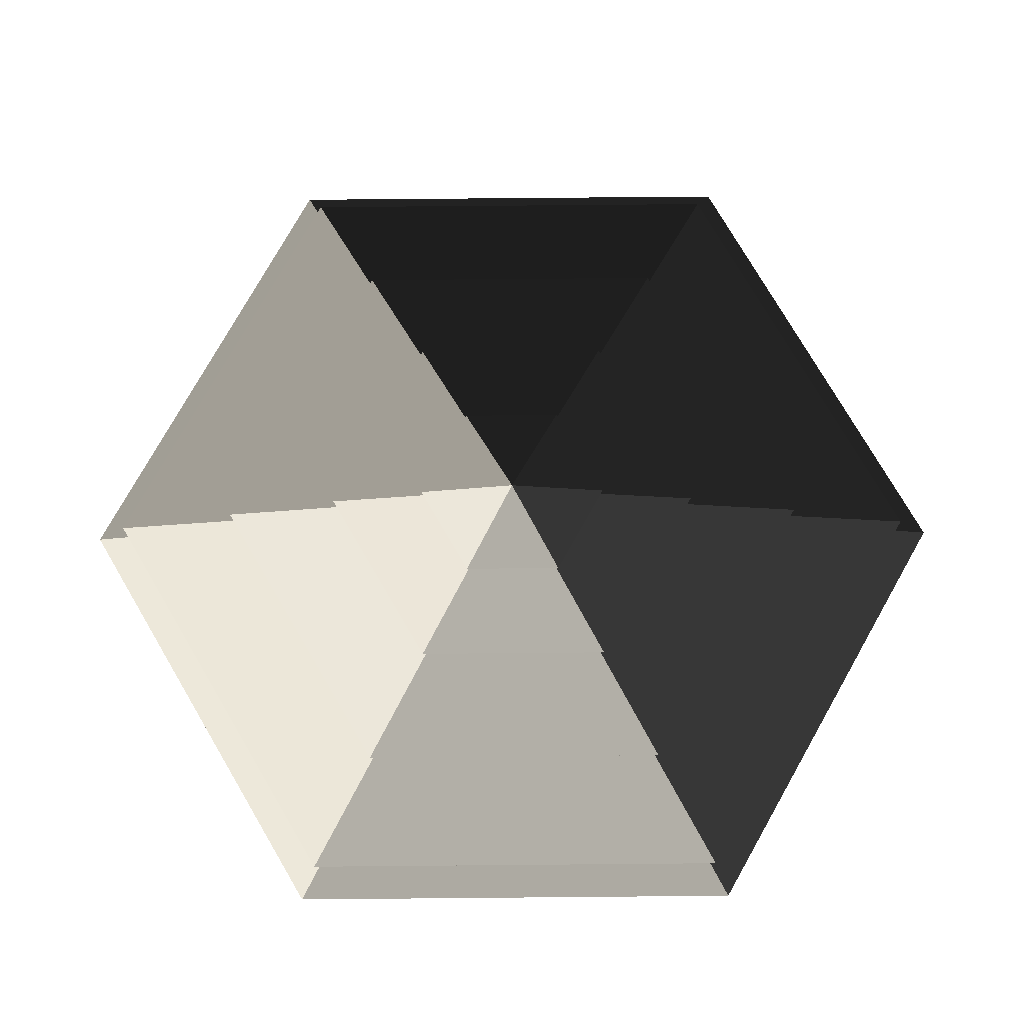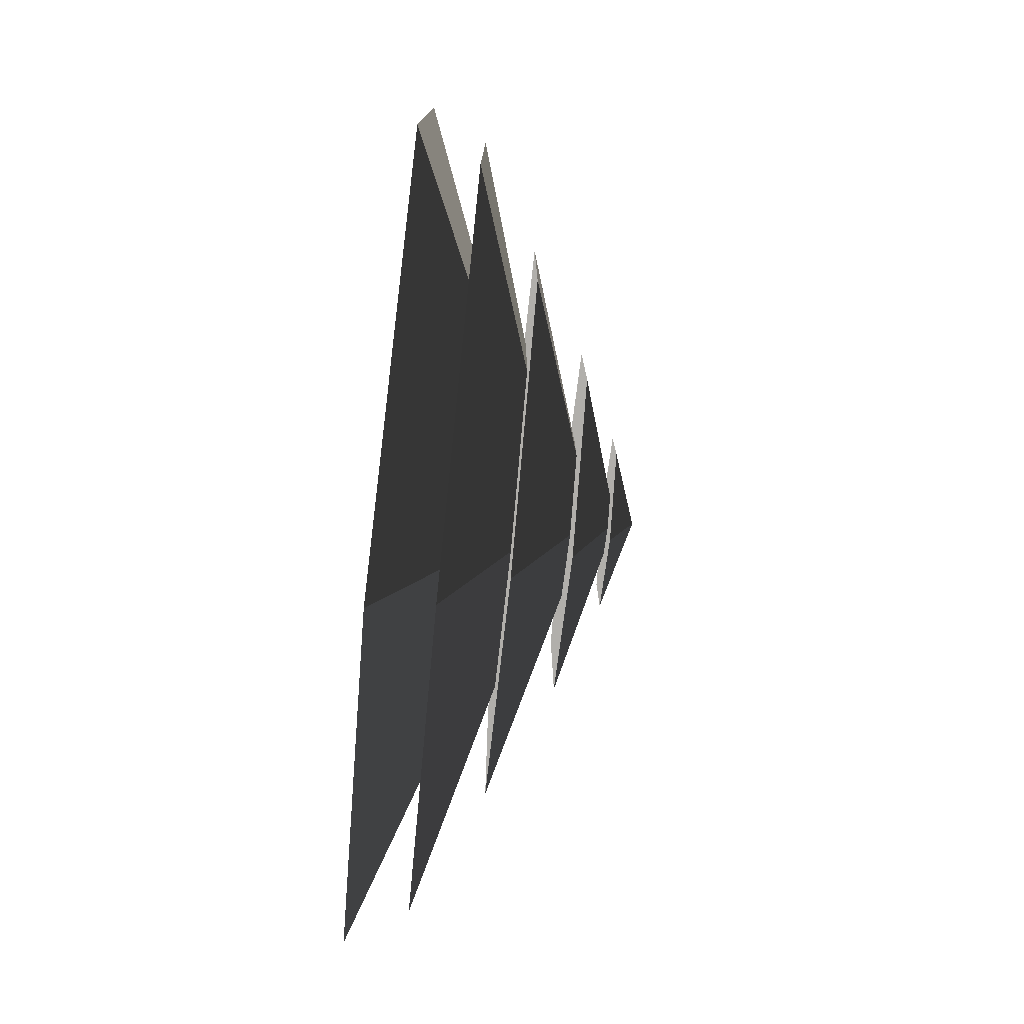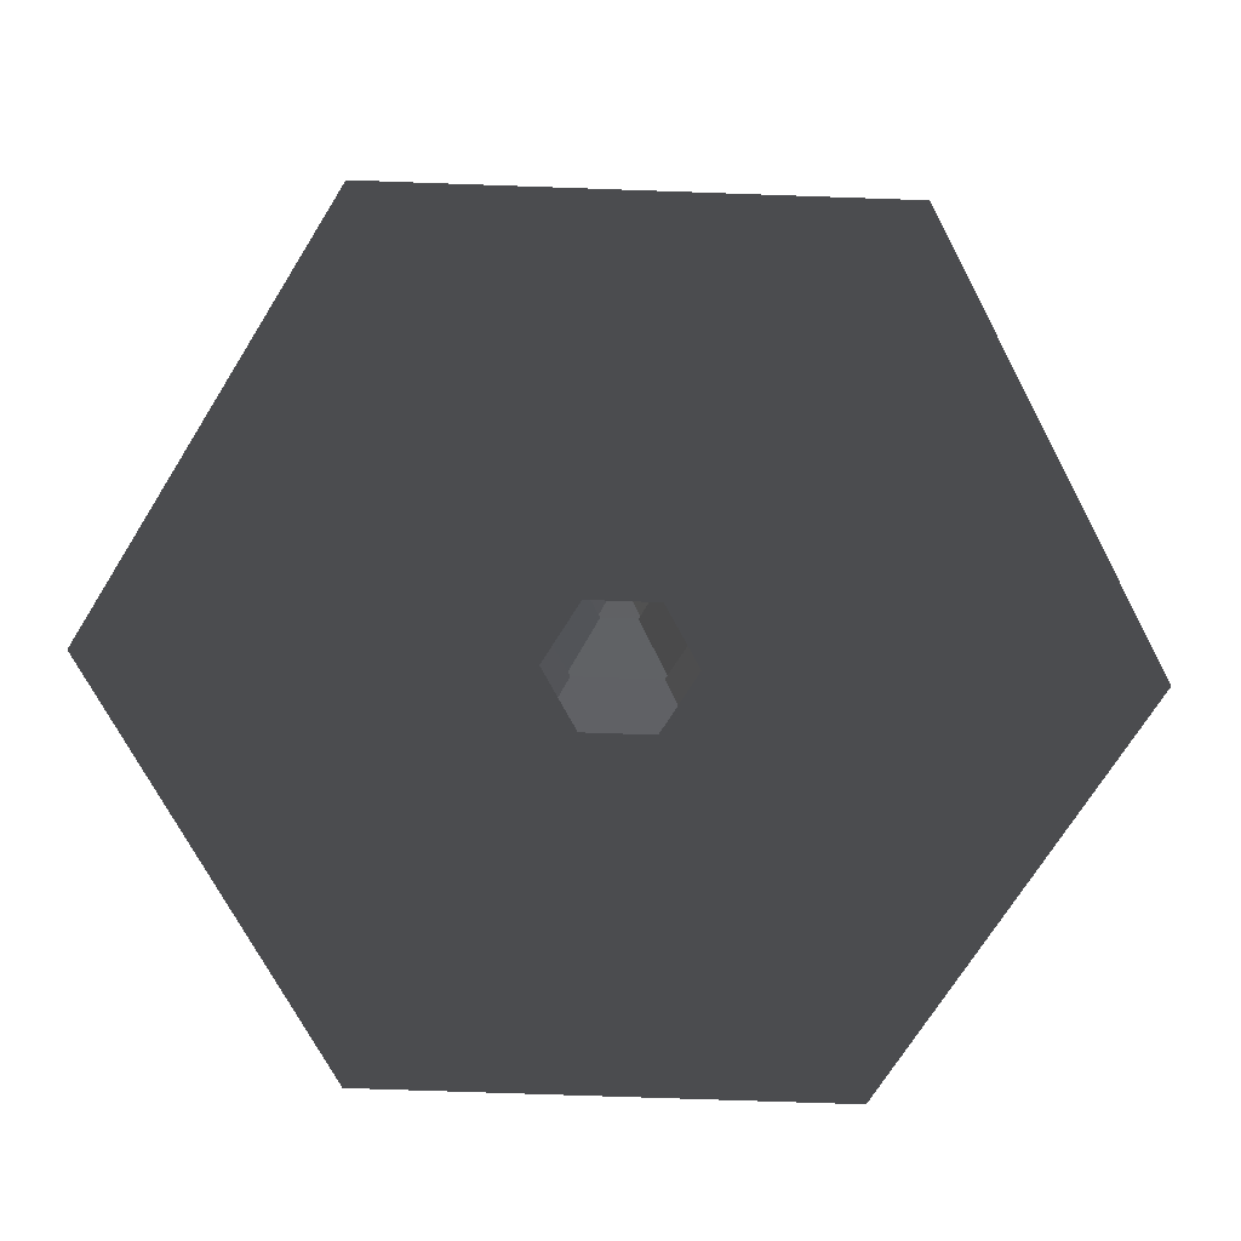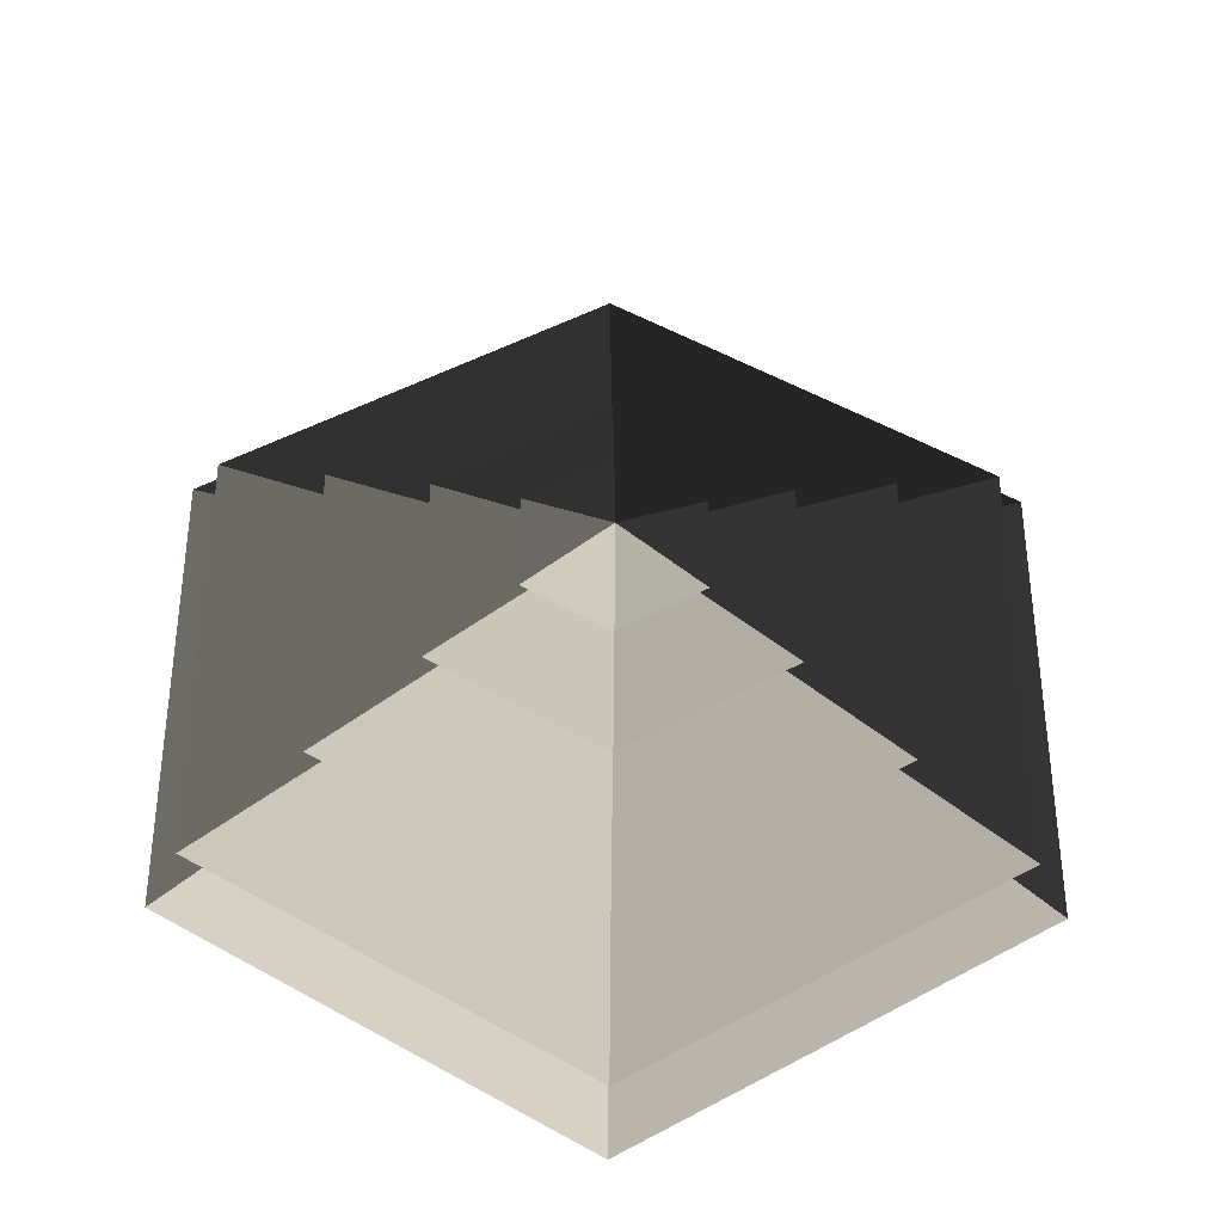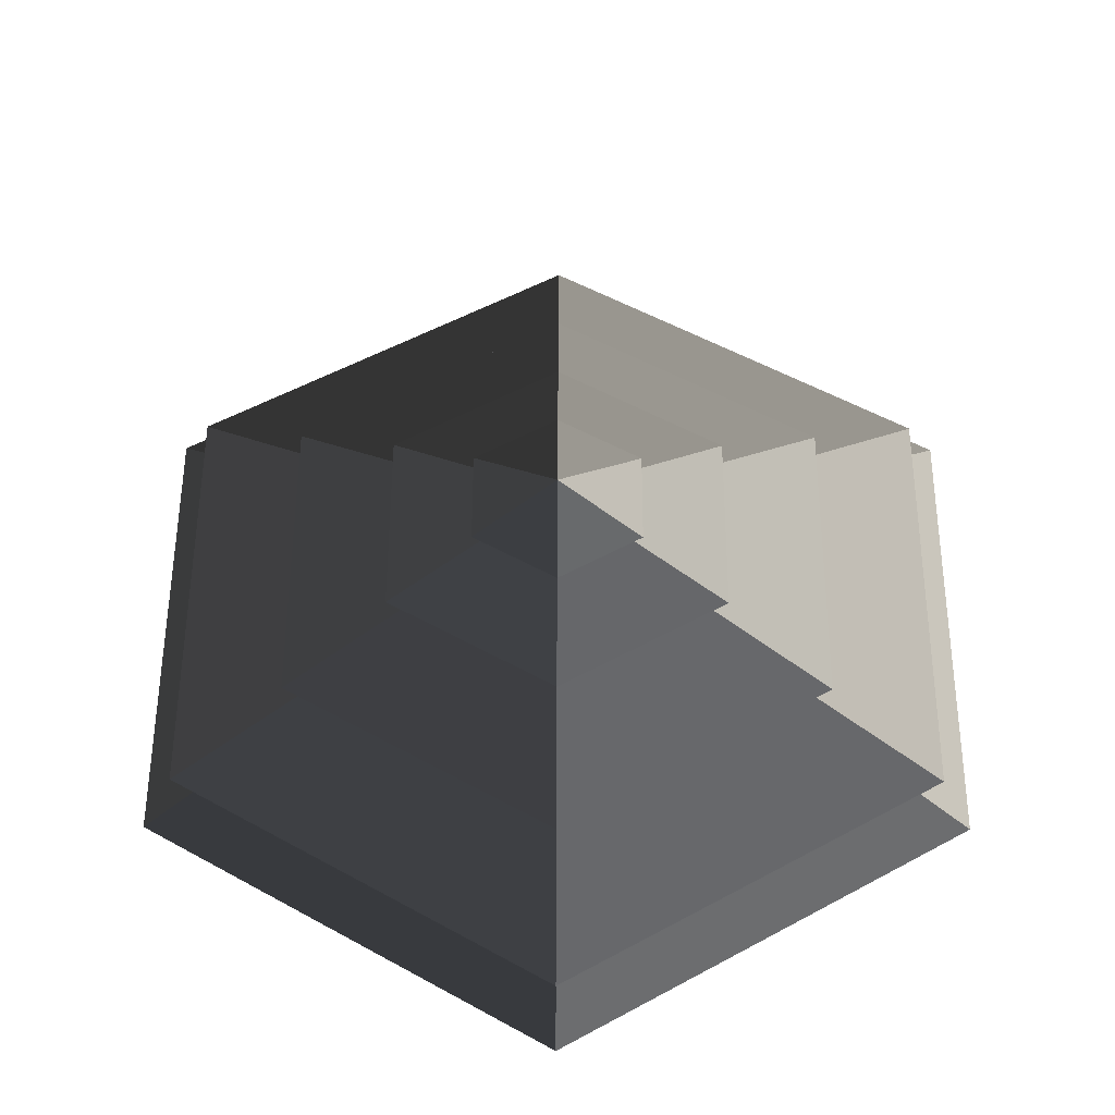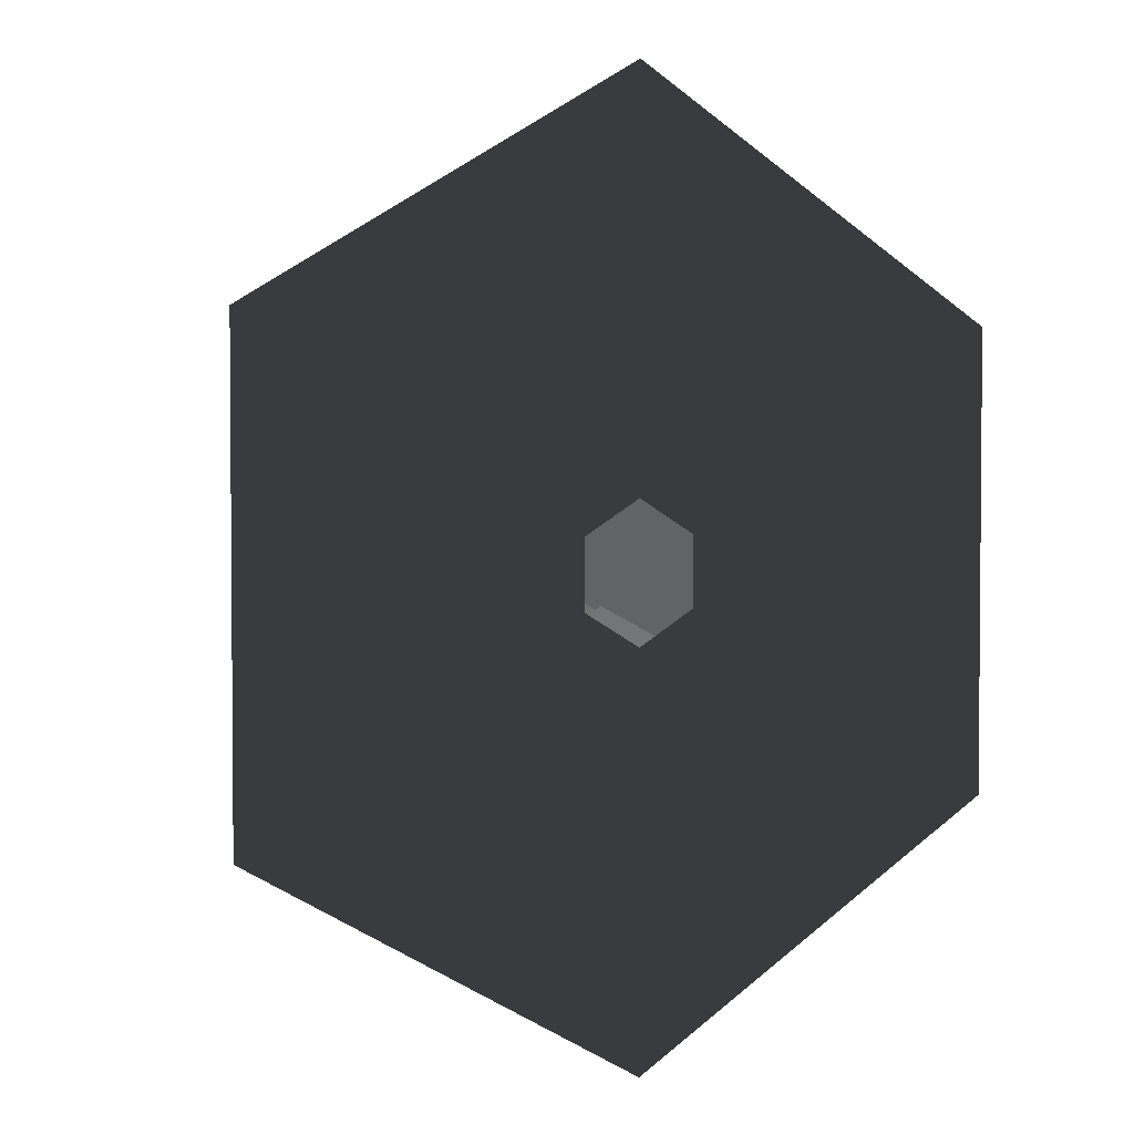
<metadata>
{"format":"obj","ext":"obj","renderer":"f3d","projection":"perspective","resolution":1024,"background":"white","views":[{"elev":77.7,"azim":29.5,"up":"+Z"},{"elev":-78.2,"azim":-95.7,"up":"+Y"},{"elev":-71.8,"azim":148.0,"up":"+Z"},{"elev":-36.1,"azim":-1.4,"up":"+Y"},{"elev":55.0,"azim":-119.8,"up":"+Z"},{"elev":2.9,"azim":148.8,"up":"+Y"}]}
</metadata>
<code>
v -10.39 6 3.994
v -70.82 40.89 3.994
v -70.82 -40.89 3.994
v -10.39 -6 3.994
v 5.12e-05 12 3.994
v 4.444e-06 81.78 3.994
v 10.39 6 3.994
v 70.82 40.89 3.994
v 5.893e-05 -81.78 3.994
v 1.217e-05 -12 3.994
v 70.82 -40.89 3.994
v 10.39 -6 3.994
v 4.444e-06 81.78 3.994
v 8.644e-05 51.36 14.77
v -44.48 25.68 14.77
v -70.82 40.89 3.994
v -44.48 25.68 14.77
v -65.28 37.69 14.77
v -65.28 -37.69 14.77
v -44.48 -25.68 14.77
v 8.644e-05 51.36 14.77
v 5.6e-05 75.38 14.77
v 44.48 25.68 14.77
v 65.28 37.69 14.77
v 6.145e-06 -75.38 14.77
v -4.811e-06 -51.36 14.77
v 65.28 -37.69 14.77
v 44.48 -25.68 14.77
v -70.82 -40.89 3.994
v -44.48 -25.68 14.77
v -4.811e-06 -51.36 14.77
v 5.893e-05 -81.78 3.994
v 70.82 -40.89 3.994
v 44.48 -25.68 14.77
v 44.48 25.68 14.77
v 70.82 40.89 3.994
v -70.82 40.89 3.994
v -44.48 25.68 14.77
v -44.48 -25.68 14.77
v -70.82 -40.89 3.994
v 5.893e-05 -81.78 3.994
v -4.811e-06 -51.36 14.77
v 44.48 -25.68 14.77
v 70.82 -40.89 3.994
v 70.82 40.89 3.994
v 44.48 25.68 14.77
v 8.644e-05 51.36 14.77
v 4.444e-06 81.78 3.994
v 5.6e-05 75.38 14.77
v 7.456e-06 33.42 26.26
v -28.94 16.71 26.26
v -65.28 37.69 14.77
v -28.94 16.71 26.26
v -46.13 26.63 26.26
v -46.13 -26.63 26.26
v -28.94 -16.71 26.26
v 7.456e-06 33.42 26.26
v 4.228e-05 53.27 26.26
v 28.94 16.71 26.26
v 46.13 26.63 26.26
v 3.805e-05 -53.27 26.26
v 7.287e-05 -33.42 26.26
v 46.13 -26.63 26.26
v 28.94 -16.71 26.26
v -65.28 -37.69 14.77
v -28.94 -16.71 26.26
v 7.287e-05 -33.42 26.26
v 6.145e-06 -75.38 14.77
v 65.28 -37.69 14.77
v 28.94 -16.71 26.26
v 28.94 16.71 26.26
v 65.28 37.69 14.77
v -65.28 37.69 14.77
v -28.94 16.71 26.26
v -28.94 -16.71 26.26
v -65.28 -37.69 14.77
v 6.145e-06 -75.38 14.77
v 7.287e-05 -33.42 26.26
v 28.94 -16.71 26.26
v 65.28 -37.69 14.77
v 65.28 37.69 14.77
v 28.94 16.71 26.26
v 7.456e-06 33.42 26.26
v 5.6e-05 75.38 14.77
v -46.13 -26.63 26.26
v -13.19 -7.617 36.94
v 1.327e-05 -15.23 36.94
v 3.805e-05 -53.27 26.26
v 1.327e-05 -15.23 36.94
v 4.191e-05 -32.93 36.94
v 28.51 -16.46 36.94
v 13.19 -7.617 36.94
v -13.19 -7.617 36.94
v -28.51 -16.46 36.94
v 28.51 16.46 36.94
v 13.19 7.617 36.94
v 3.72e-05 32.93 36.94
v 6.584e-05 15.23 36.94
v -28.51 16.46 36.94
v -13.19 7.617 36.94
v 46.13 -26.63 26.26
v 13.19 -7.617 36.94
v 13.19 7.617 36.94
v 46.13 26.63 26.26
v -46.13 26.63 26.26
v -13.19 7.617 36.94
v -13.19 -7.617 36.94
v -46.13 -26.63 26.26
v 3.805e-05 -53.27 26.26
v 1.327e-05 -15.23 36.94
v 13.19 -7.617 36.94
v 46.13 -26.63 26.26
v 46.13 26.63 26.26
v 13.19 7.617 36.94
v 6.584e-05 15.23 36.94
v 4.228e-05 53.27 26.26
v 4.228e-05 53.27 26.26
v 6.584e-05 15.23 36.94
v -13.19 7.617 36.94
v -46.13 26.63 26.26
v 28.51 -16.46 36.94
v 5.388 -3.111 44.08
v 5.388 3.111 44.08
v 28.51 16.46 36.94
v 5.388 3.111 44.08
v 14.22 8.211 44.08
v 1.456e-05 16.42 44.08
v 2.674e-05 6.222 44.08
v -14.22 8.211 44.08
v -5.388 3.111 44.08
v 5.388 -3.111 44.08
v 14.22 -8.211 44.08
v -14.22 -8.211 44.08
v -5.388 -3.111 44.08
v 6.374e-05 -16.42 44.08
v 5.155e-05 -6.222 44.08
v -28.51 16.46 36.94
v -5.388 3.111 44.08
v -5.388 -3.111 44.08
v -28.51 -16.46 36.94
v 4.191e-05 -32.93 36.94
v 5.155e-05 -6.222 44.08
v 5.388 -3.111 44.08
v 28.51 -16.46 36.94
v 28.51 16.46 36.94
v 5.388 3.111 44.08
v 2.674e-05 6.222 44.08
v 3.72e-05 32.93 36.94
v 3.72e-05 32.93 36.94
v 2.674e-05 6.222 44.08
v -5.388 3.111 44.08
v -28.51 16.46 36.94
v -28.51 -16.46 36.94
v -5.388 -3.111 44.08
v 5.155e-05 -6.222 44.08
v 4.191e-05 -32.93 36.94
v -14.22 8.211 44.08
v 2.913e-05 -3.388e-05 48.94
v -14.22 -8.211 44.08
v 6.374e-05 -16.42 44.08
v 2.913e-05 -3.388e-05 48.94
v 14.22 -8.211 44.08
v 14.22 8.211 44.08
v 2.913e-05 -3.388e-05 48.94
v 1.456e-05 16.42 44.08
v 1.456e-05 16.42 44.08
v 2.913e-05 -3.388e-05 48.94
v -14.22 8.211 44.08
v -14.22 -8.211 44.08
v 2.913e-05 -3.388e-05 48.94
v 6.374e-05 -16.42 44.08
v 14.22 -8.211 44.08
v 2.913e-05 -3.388e-05 48.94
v 14.22 8.211 44.08
g Cylinder_013_2043_108
f 1 3 2
f 1 4 3
f 5 1 2
f 5 2 6
f 7 5 6
f 7 6 8
f 4 9 3
f 4 10 9
f 10 11 9
f 10 12 11
f 12 8 11
f 12 7 8
f 13 15 14
f 13 16 15
f 17 19 18
f 17 20 19
f 21 17 18
f 21 18 22
f 23 21 22
f 23 22 24
f 20 25 19
f 20 26 25
f 26 27 25
f 26 28 27
f 28 24 27
f 28 23 24
f 29 31 30
f 29 32 31
f 33 35 34
f 33 36 35
f 37 39 38
f 37 40 39
f 41 43 42
f 41 44 43
f 45 47 46
f 45 48 47
f 49 51 50
f 49 52 51
f 53 55 54
f 53 56 55
f 57 53 54
f 57 54 58
f 59 57 58
f 59 58 60
f 56 61 55
f 56 62 61
f 62 63 61
f 62 64 63
f 64 60 63
f 64 59 60
f 65 67 66
f 65 68 67
f 69 71 70
f 69 72 71
f 73 75 74
f 73 76 75
f 77 79 78
f 77 80 79
f 81 83 82
f 81 84 83
f 85 87 86
f 85 88 87
f 89 91 90
f 89 92 91
f 93 89 90
f 93 90 94
f 92 95 91
f 92 96 95
f 96 97 95
f 96 98 97
f 98 99 97
f 98 100 99
f 100 94 99
f 100 93 94
f 101 103 102
f 101 104 103
f 105 107 106
f 105 108 107
f 109 111 110
f 109 112 111
f 113 115 114
f 113 116 115
f 117 119 118
f 117 120 119
f 121 123 122
f 121 124 123
f 125 127 126
f 125 128 127
f 128 129 127
f 128 130 129
f 131 125 126
f 131 126 132
f 130 133 129
f 130 134 133
f 134 135 133
f 134 136 135
f 136 132 135
f 136 131 132
f 137 139 138
f 137 140 139
f 141 143 142
f 141 144 143
f 145 147 146
f 145 148 147
f 149 151 150
f 149 152 151
f 153 155 154
f 153 156 155
f 157 159 158
f 160 162 161
f 163 165 164
f 166 168 167
f 169 171 170
f 172 174 173

</code>
